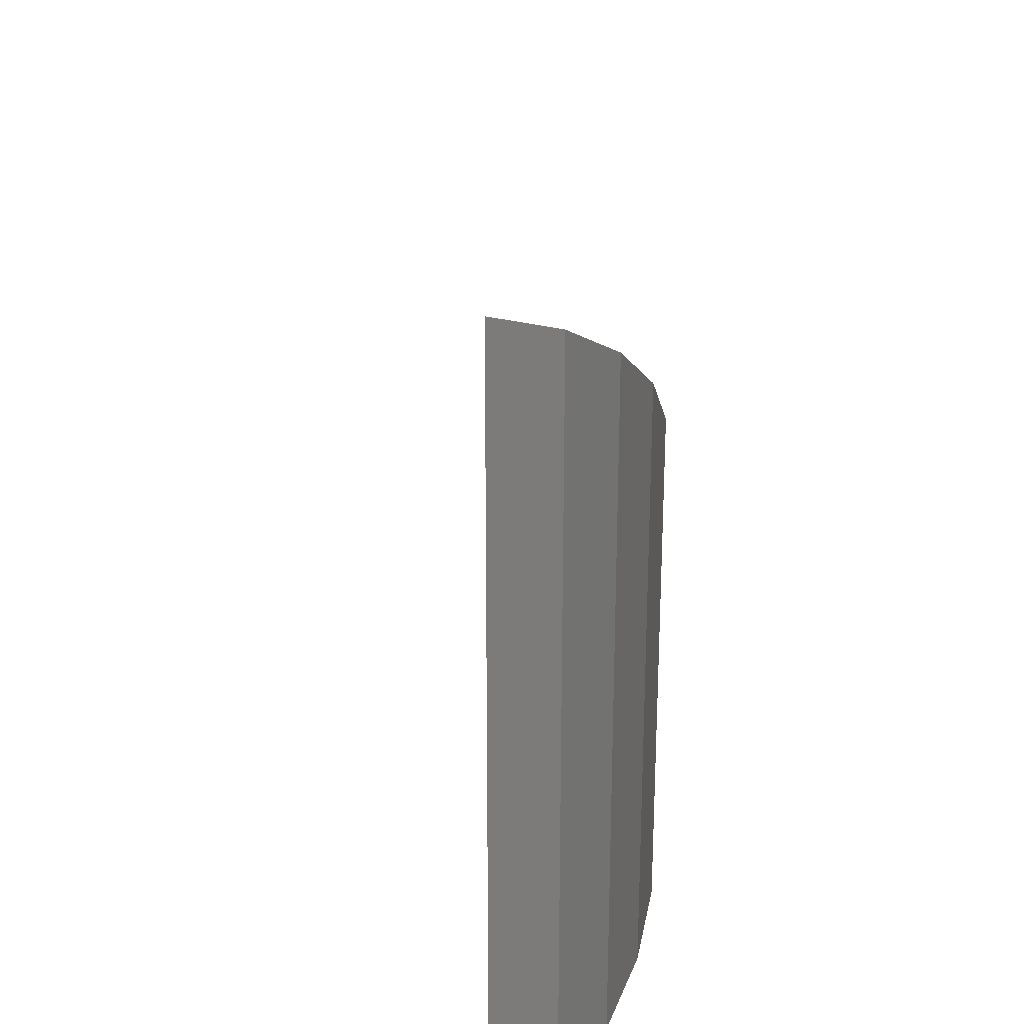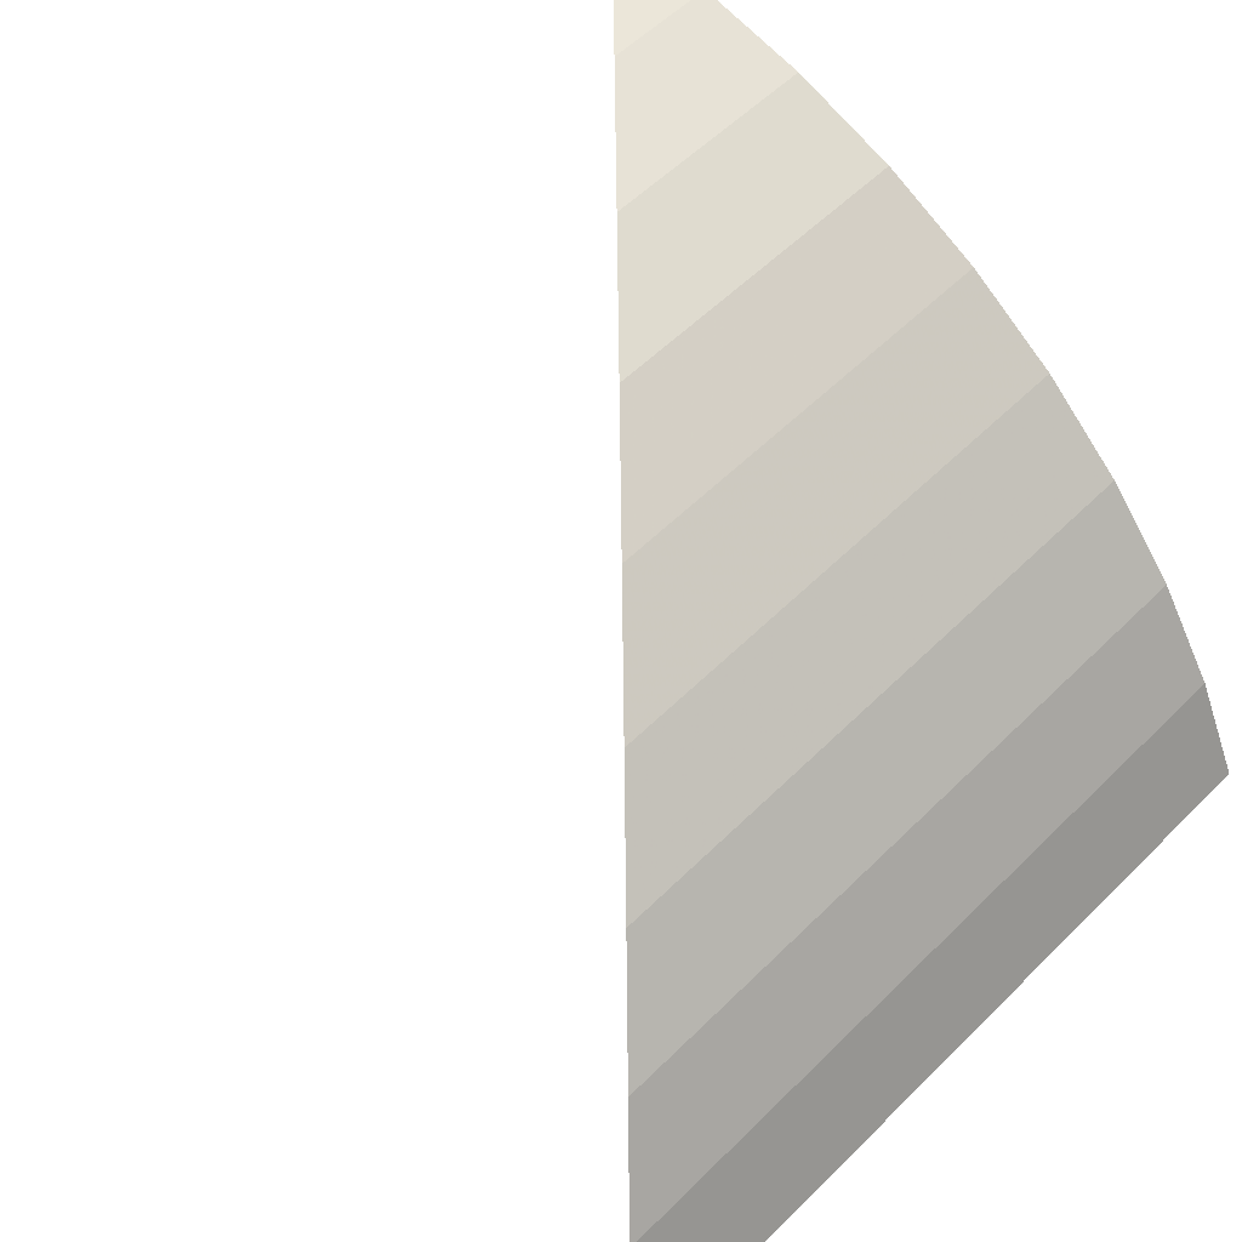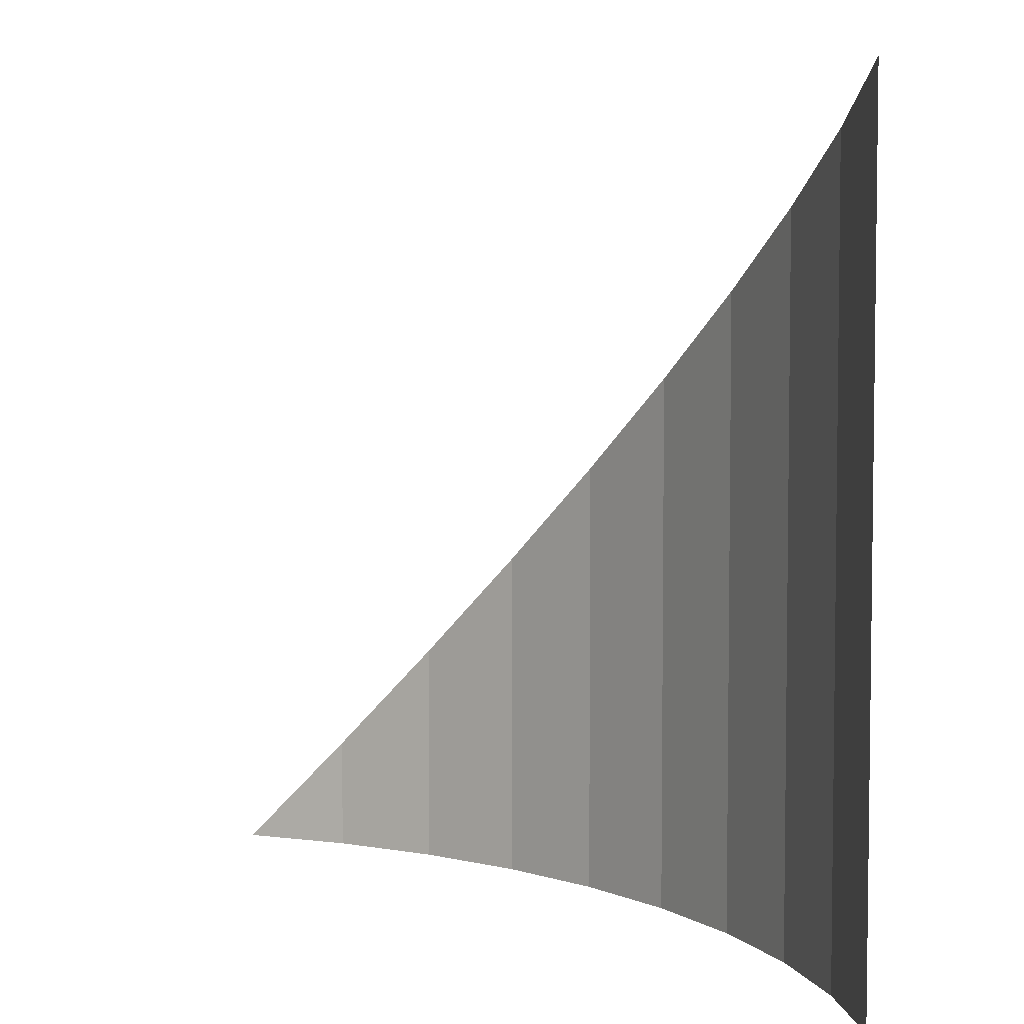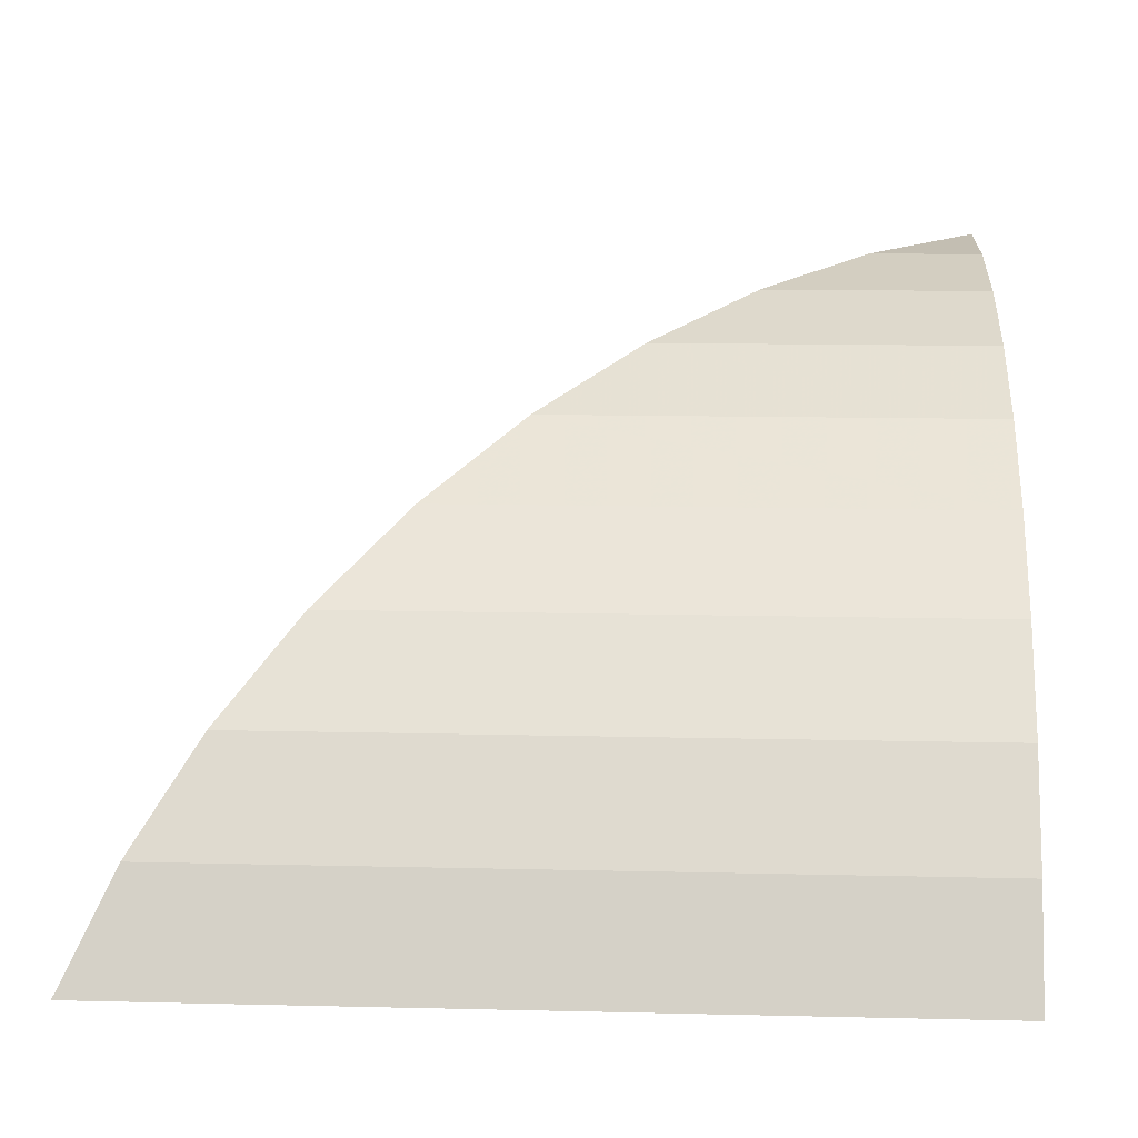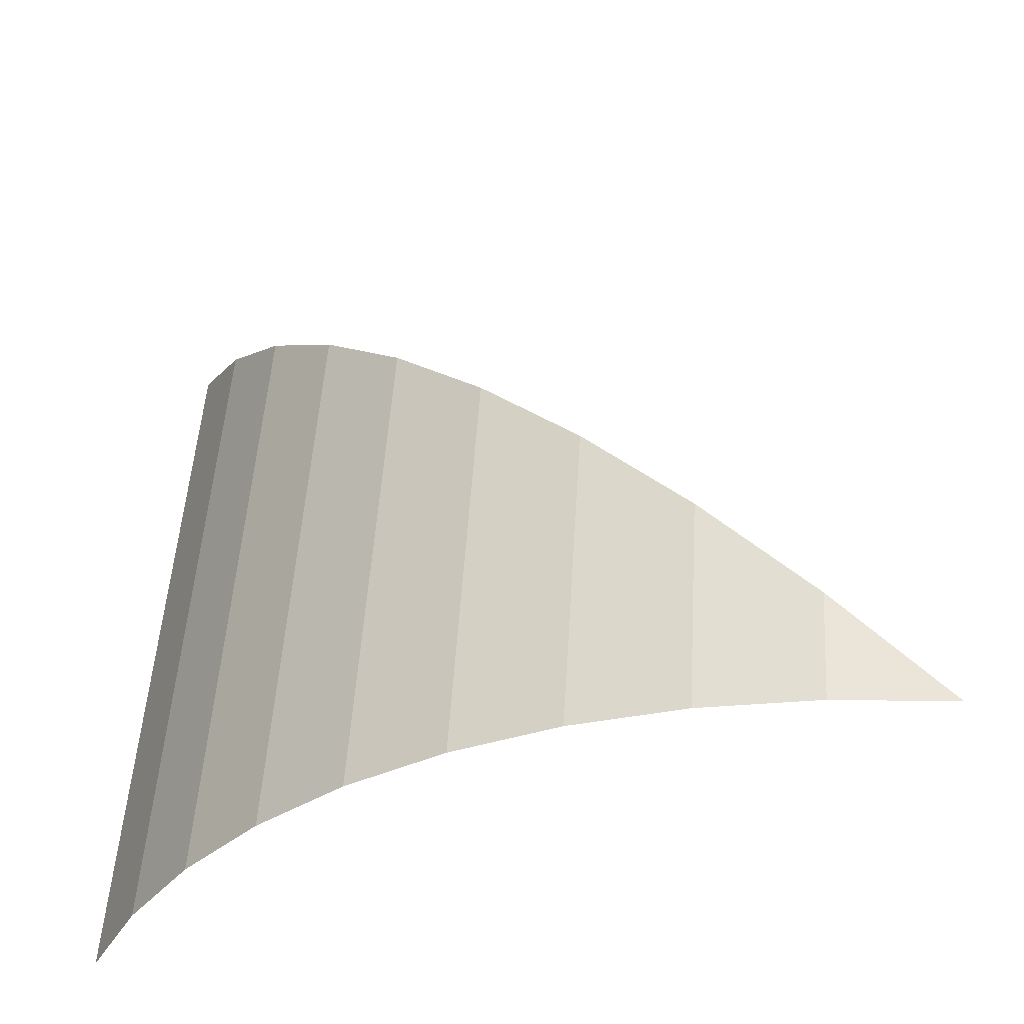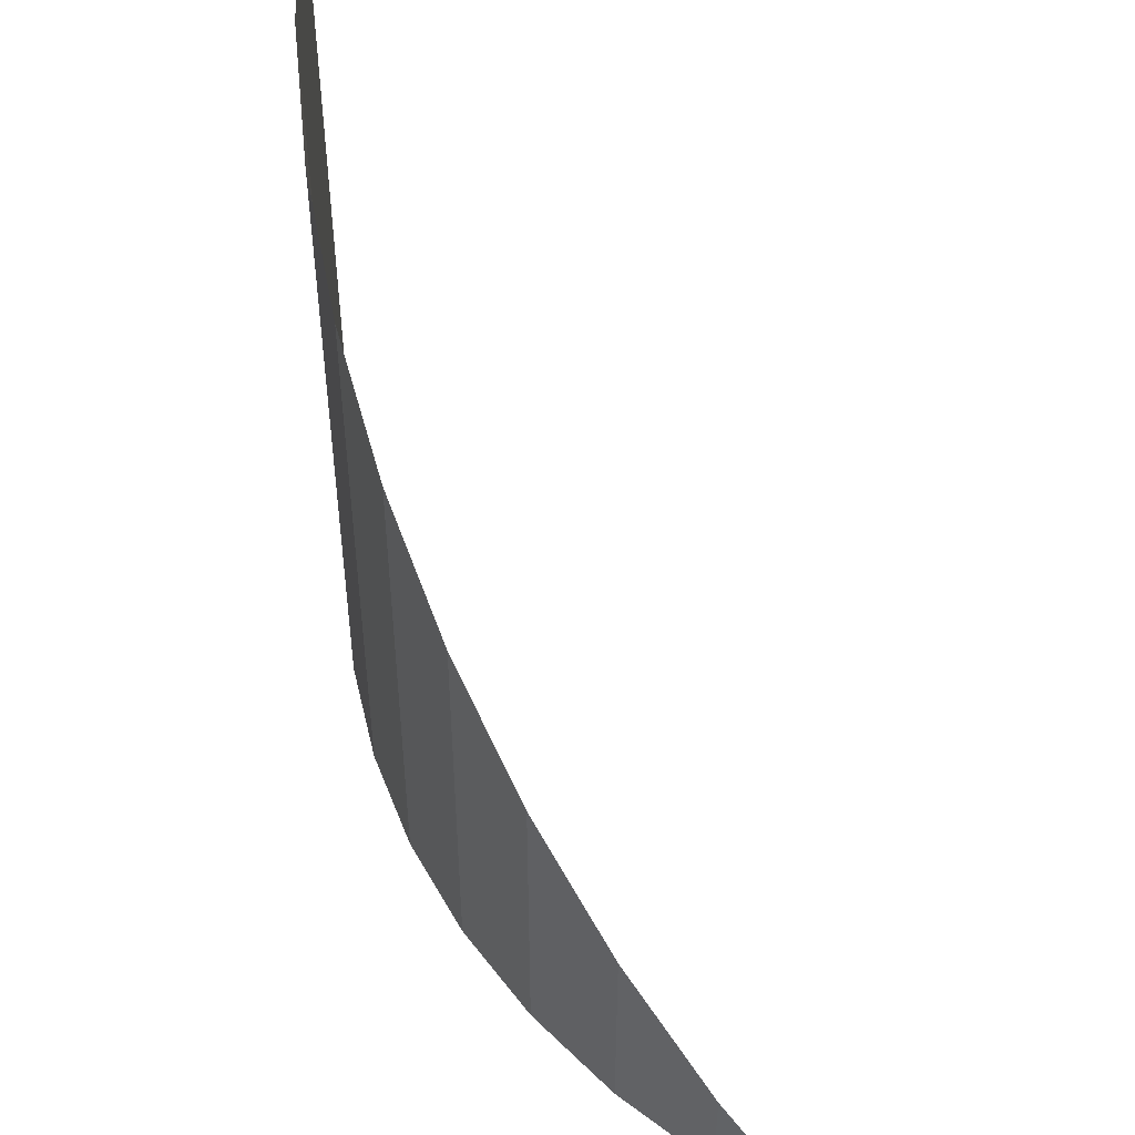
<metadata>
{"format":"obj","ext":"obj","renderer":"f3d","projection":"perspective","resolution":1024,"background":"white","views":[{"elev":26.7,"azim":-121.4,"up":"+Y"},{"elev":56.2,"azim":-135.8,"up":"+Z"},{"elev":5.0,"azim":-161.3,"up":"+Y"},{"elev":13.8,"azim":-87.0,"up":"+Z"},{"elev":50.5,"azim":3.5,"up":"+Z"},{"elev":50.1,"azim":28.1,"up":"+Y"}]}
</metadata>
<code>
v 0 0 0.05
v -0.006525 0.006525 0.04957
v -0.006525 0 0.04957
v -0.006525 0.006525 0.04957
v -0.01294 0.01294 0.04829
v -0.01294 0 0.04829
v -0.006525 0 0.04957
v -0.01294 0.01294 0.04829
v -0.01913 0.01913 0.04619
v -0.01913 0 0.04619
v -0.01294 0 0.04829
v -0.01913 0.01913 0.04619
v -0.025 0.025 0.0433
v -0.025 0 0.0433
v -0.01913 0 0.04619
v -0.025 0.025 0.0433
v -0.03044 0.03044 0.03967
v -0.03044 0 0.03967
v -0.025 0 0.0433
v -0.03044 0.03044 0.03967
v -0.03535 0.03535 0.03535
v -0.03535 0 0.03535
v -0.03044 0 0.03967
v -0.03535 0.03535 0.03535
v -0.03967 0.03967 0.03044
v -0.03967 0 0.03044
v -0.03535 0 0.03535
v -0.03967 0.03967 0.03044
v -0.0433 0.0433 0.025
v -0.0433 0 0.025
v -0.03967 0 0.03044
v -0.0433 0.0433 0.025
v -0.04619 0.04619 0.01913
v -0.04619 0 0.01913
v -0.0433 0 0.025
g mesh2668
f 1 2 3
f 4 5 6
f 6 7 4
f 8 9 10
f 10 11 8
f 12 13 14
f 14 15 12
f 16 17 18
f 18 19 16
f 20 21 22
f 22 23 20
f 24 25 26
f 26 27 24
f 28 29 30
f 30 31 28
f 32 33 34
f 34 35 32

</code>
